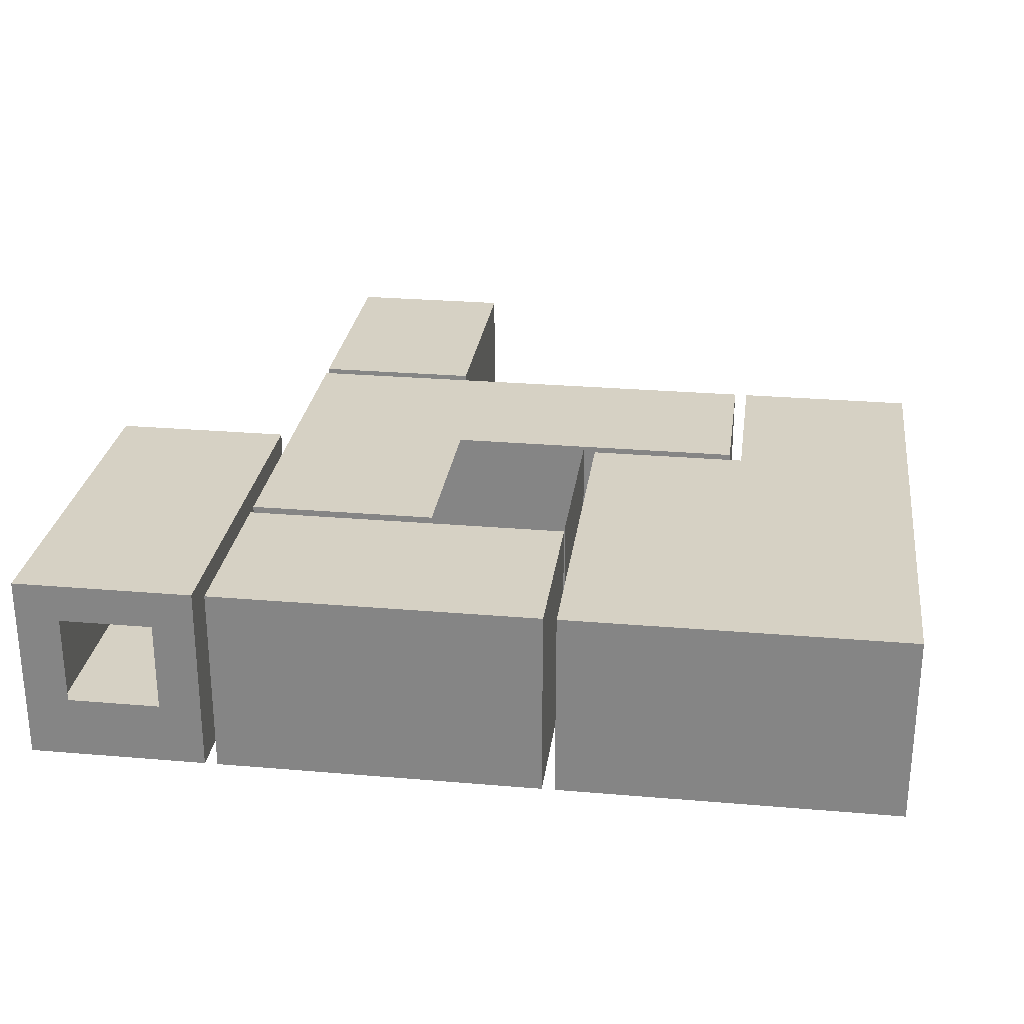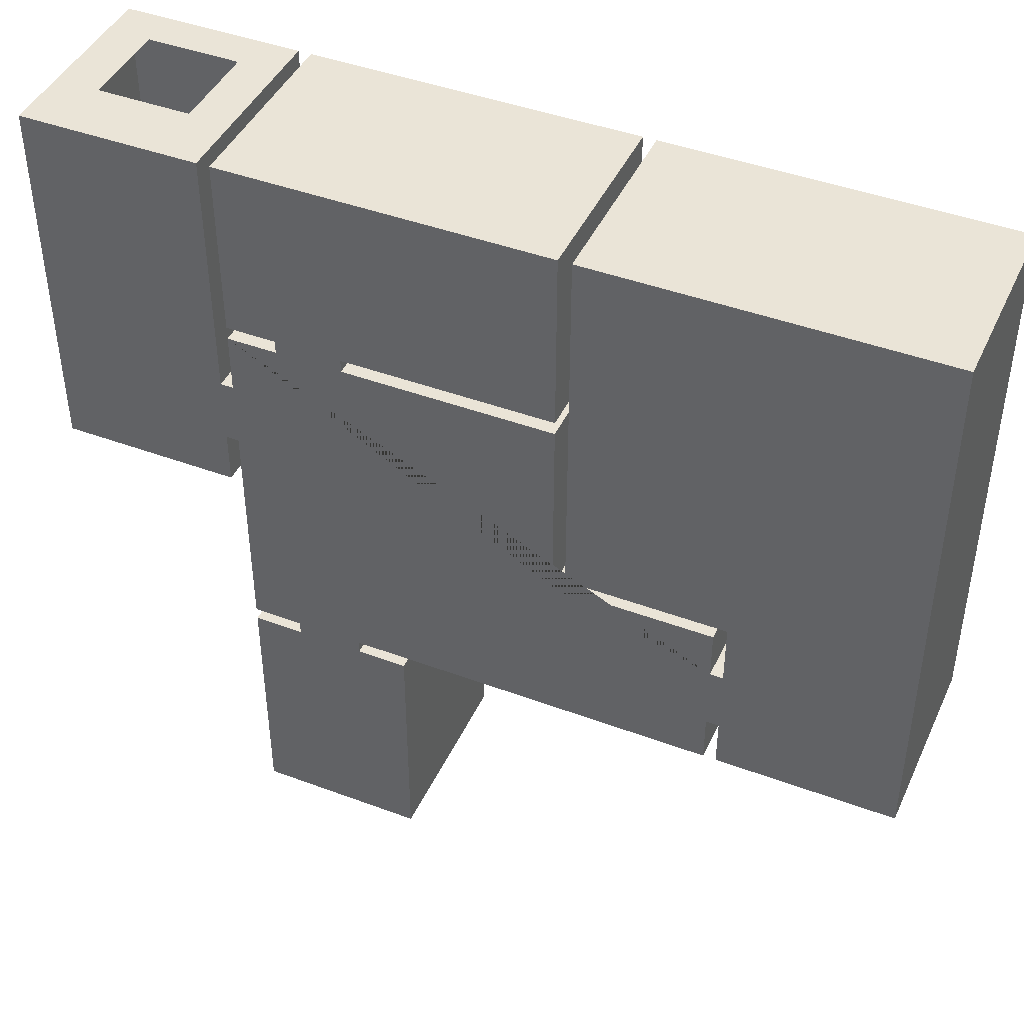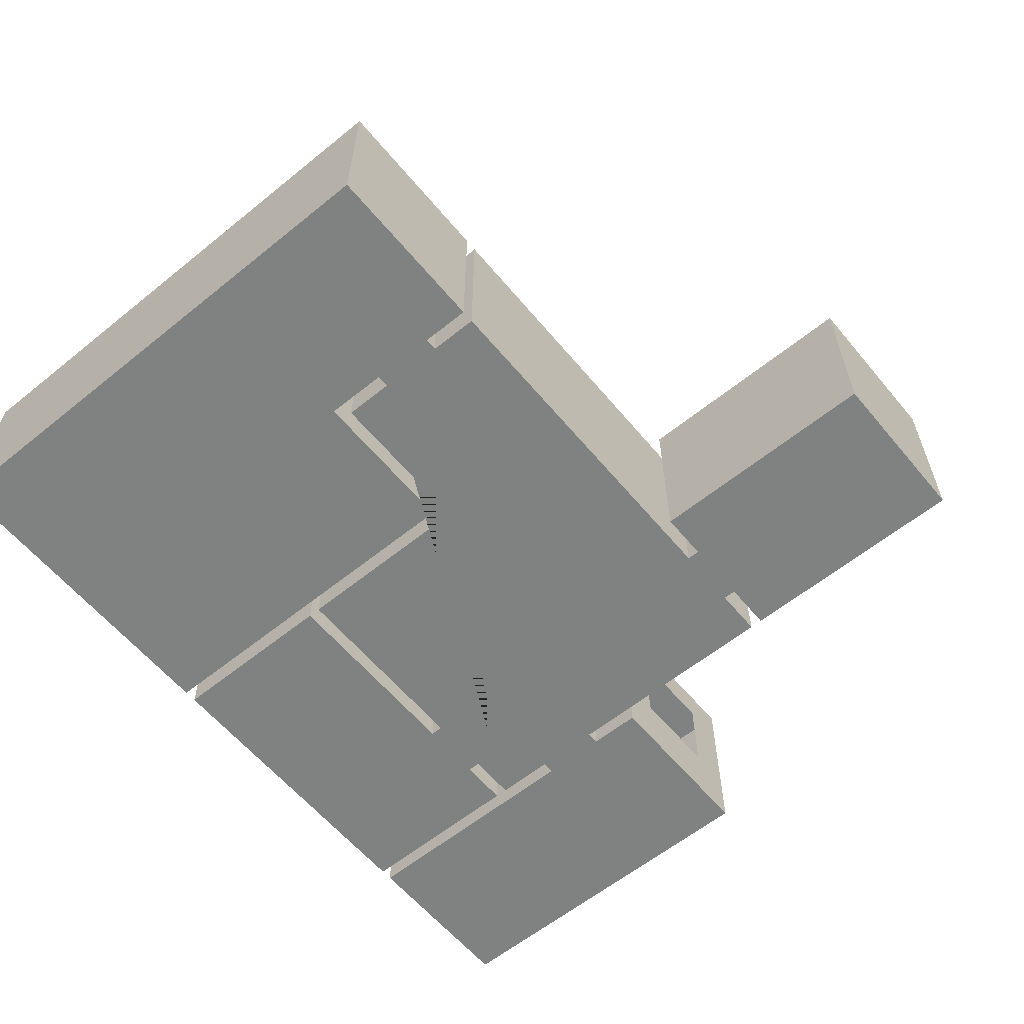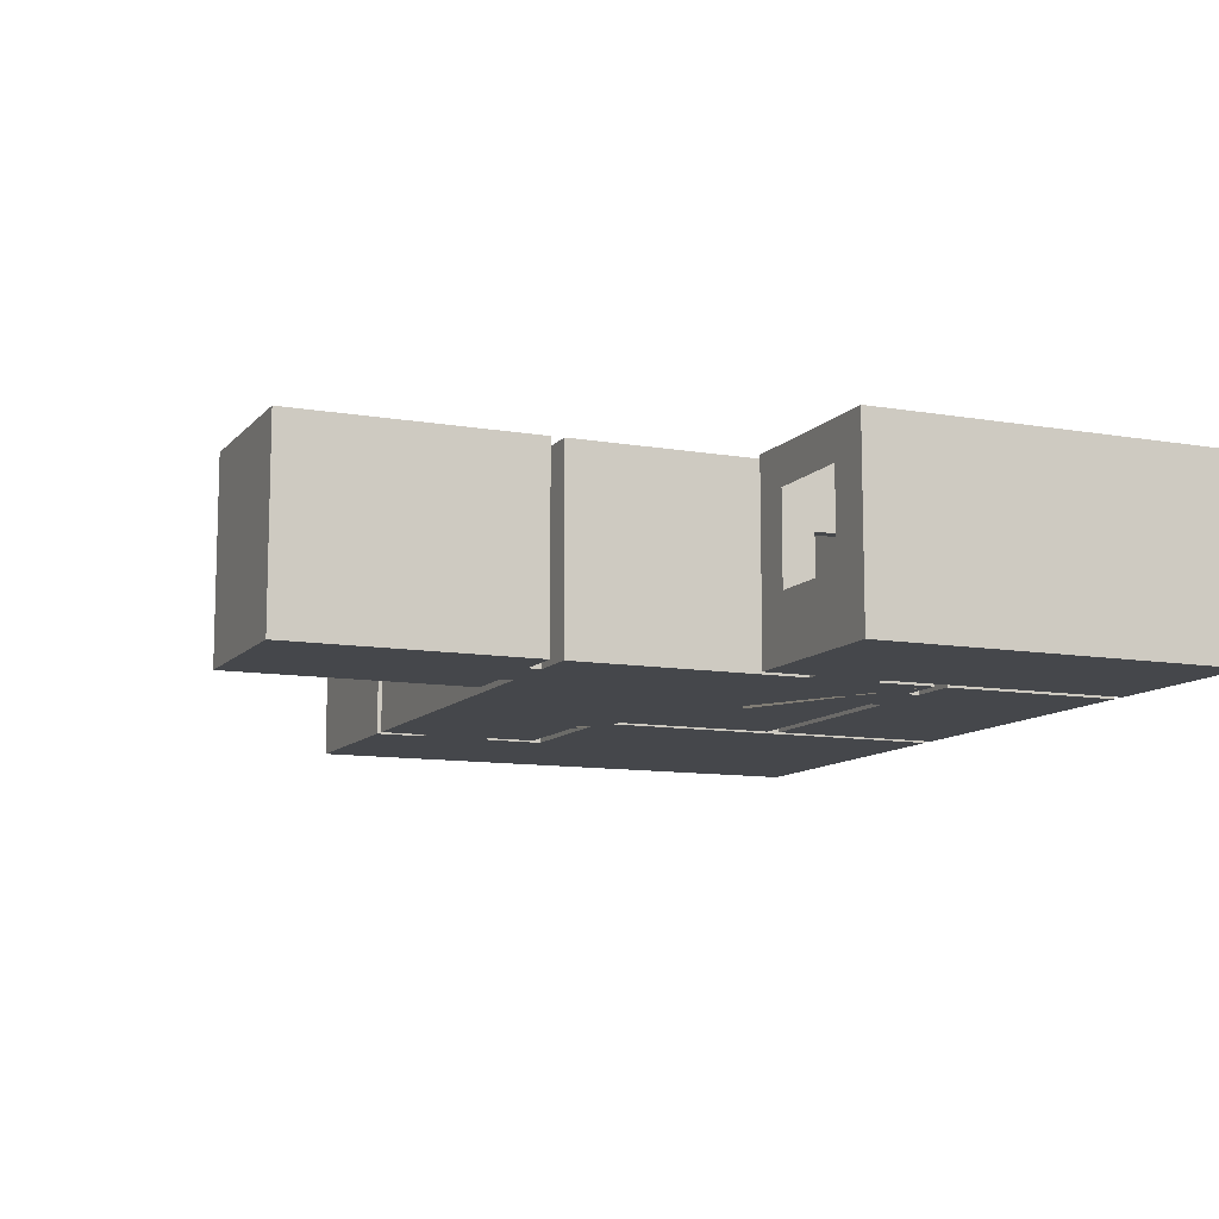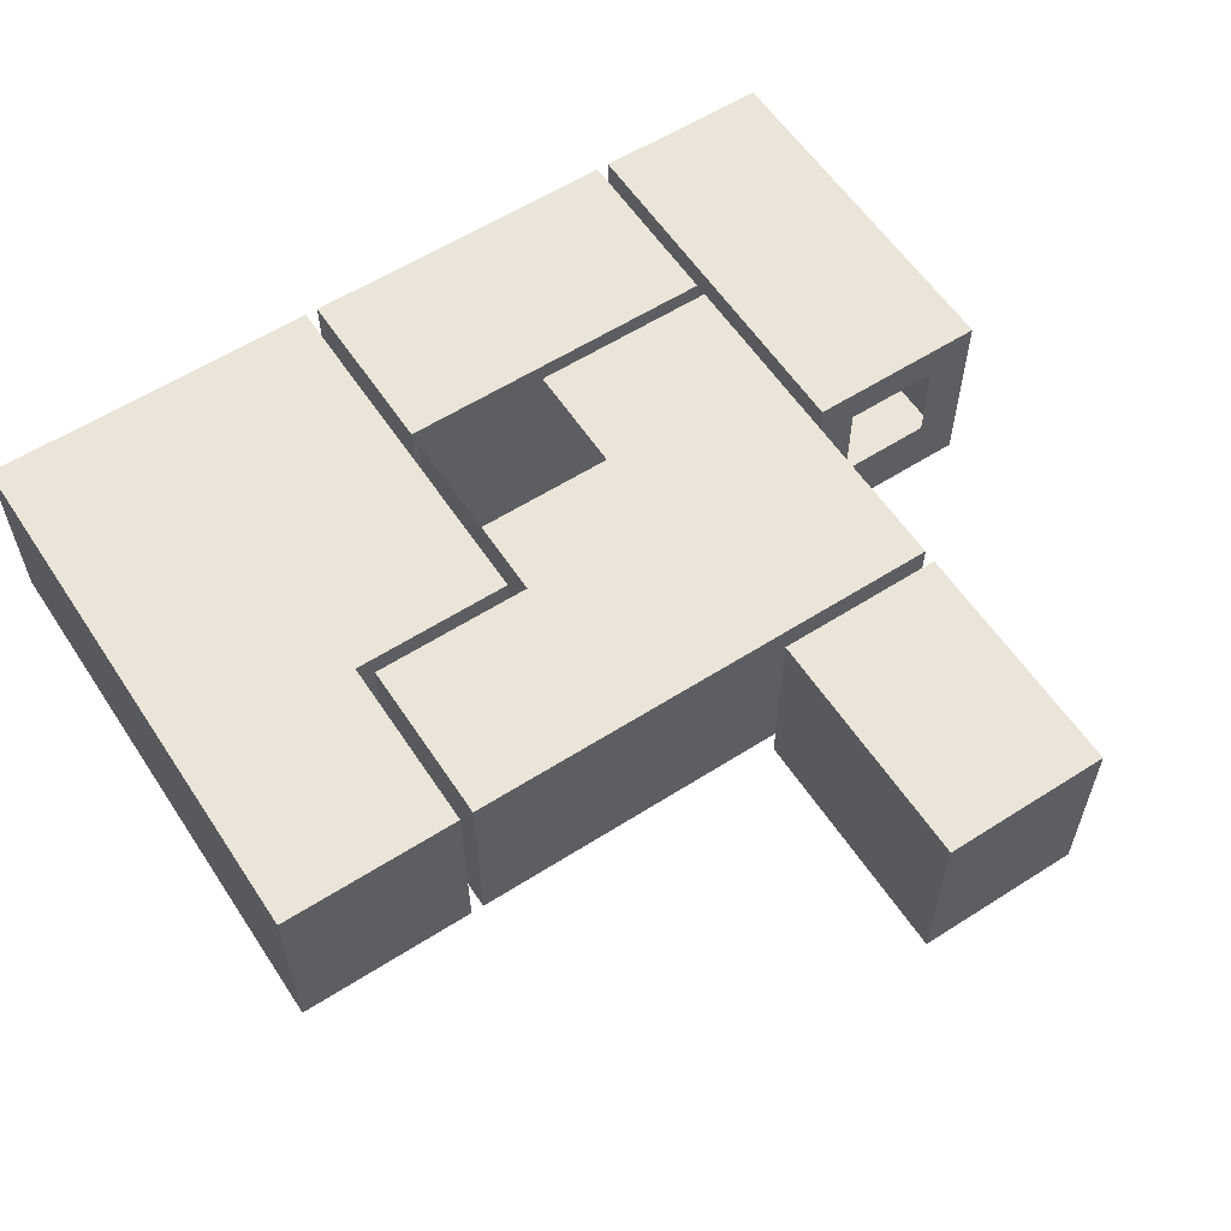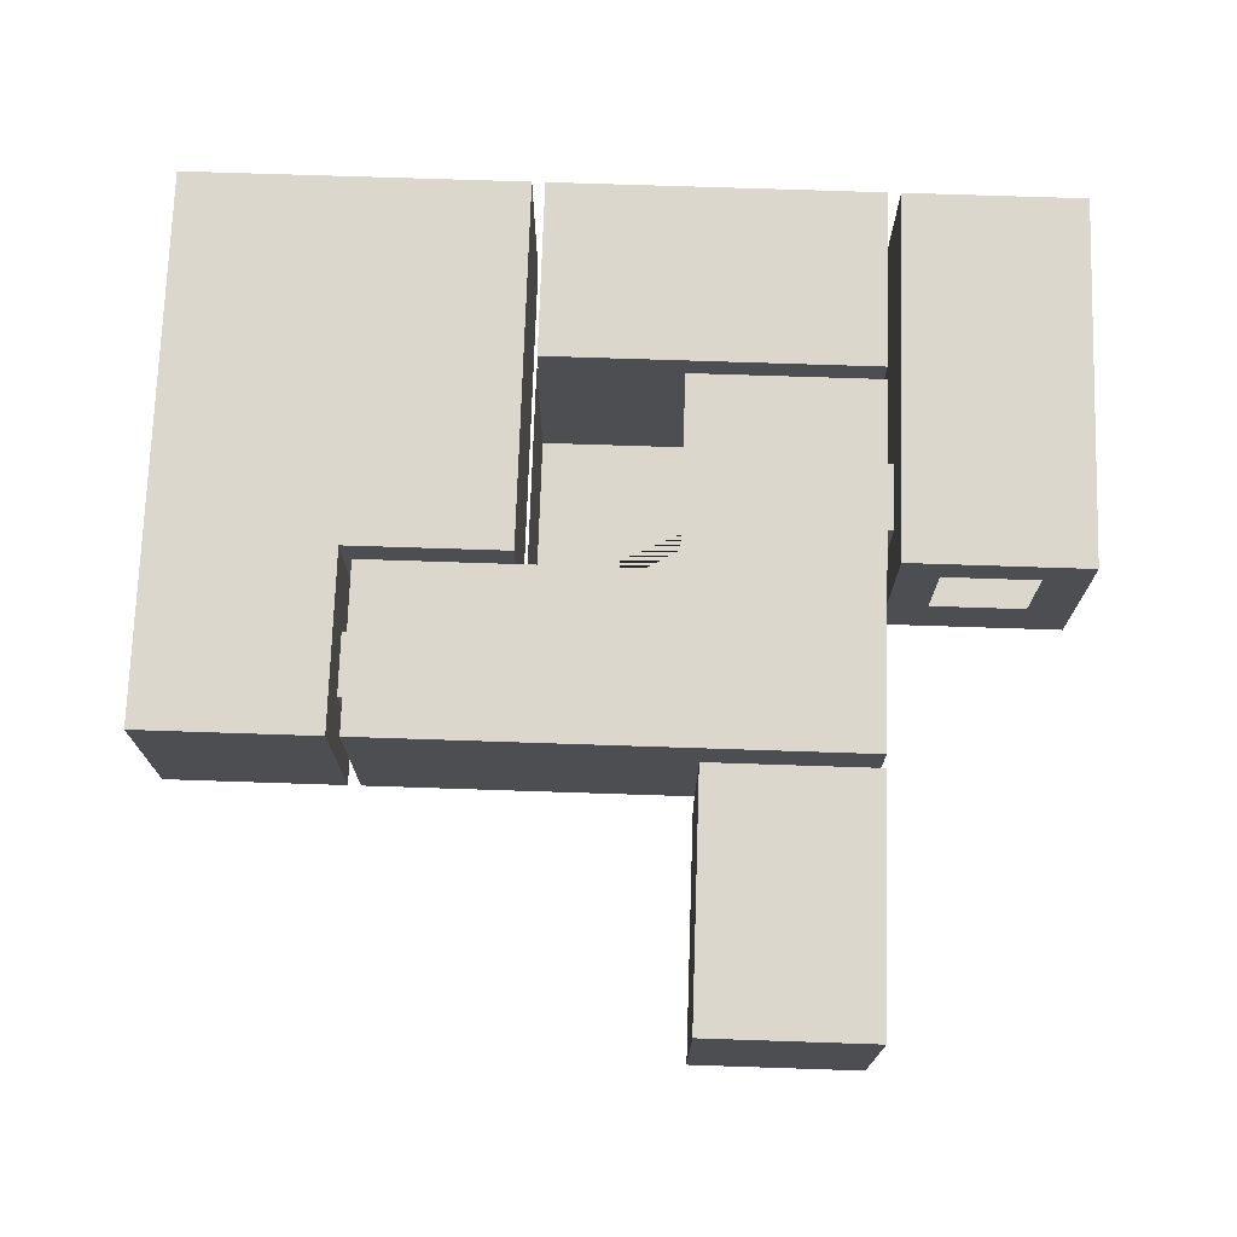
<metadata>
{"format":"obj","ext":"obj","renderer":"f3d","projection":"perspective","resolution":1024,"background":"white","views":[{"elev":26.9,"azim":7.6,"up":"+Y"},{"elev":43.8,"azim":23.7,"up":"+Z"},{"elev":-60.3,"azim":129.6,"up":"+Y"},{"elev":-10.6,"azim":-113.5,"up":"+Y"},{"elev":58.7,"azim":146.7,"up":"+Y"},{"elev":73.0,"azim":-178.1,"up":"+Y"}]}
</metadata>
<code>
o Second_Floor.002
v 6.5 0 2.2
v 4 0 10.8
v 1.3 3 -1.8
v 6.5 0 5
v 4 3 10.8
v -1.3 3 8
v -1.5 0 7.8
v 3.8 0 4.8
v 9.3 3 2.2
v 6.3 2 3.033
v 9.3 0 2.2
v 4 0 5
v 6.3 2 4.01
v -4.3 0 5
v 6.3 0 4.017
v 9.3 0 10.8
v 9.3 3 10.8
v 1.3 0 -1.8
v 3.8 3 4.8
v 3.8 3 8
v -1.3 3 10.8
v 3.8 3 7.8
v 0.52 0 2.2
v 3.8 0 10.8
v 0.52 0 8
v 3.8 3 10.8
v -0.52 2 8
v 1.3 3 2
v -0.52 2 7.8
v 6.3 3 2.2
v -4.3 3 5
v -0.52 0 8
v 1.3 0 2
v -1.3 3 -1.8
v -1.3 0 -1.8
v 0.52 2 8
v 0.52 2 7.8
v -0.52 0 7.8
v 0.52 0 7.8
v -4.3 0 10.8
v -4.3 3 10.8
v -1.5 3 10.8
v 1.3 0 -0.52
v -1.5 0 5
v 1.3 0 0.52
v -0.52 2 2.2
v -0.52 2 2
v 0.52 2 2
v 0.52 0 2
v 3.8 0 8
v 4 3 5
v 0.52 2 2.2
v -0.52 0 2
v 6.5 2 3.033
v 6.5 2 4.01
v 6.5 0 2.977
v -1.3 3 2.2
v -1.3 0 2
v -1.3 3 2
v -1.3 0 2.2
v -0.5202 0 2.2
v -1.5 3 5
v -1.3 0 10.8
v -1.5 0 10.8
v -1.3 0 8
v 3.8 0 7.8
v -1.5 3 7.802
v 4 3 7.9
v 6.3 0 4.8
v 6.3 3 4.8
v 6.5 3 2.2
v 6.3 0 2.2
v 6.3 0 2.977
v 6.5 0 4.017
v 6.5 3 4.998
v -3.613 0.9846 10.8
v -3.613 2.401 10.8
v -2.16 2.401 10.8
v -2.16 0.9846 10.8
v -2.122 2.408 5
v -3.595 1.004 5
v -3.595 2.408 5
v -2.122 1.004 5
v -1.3 0 7.8
v -1.3 3 7.802
v -1.5 0 5.83
v -1.3 2 6.87
v -1.5 2 6.87
v -1.5 0 6.87
v -1.3 2 5.83
v -1.5 2 5.83
v -1.3 0 6.87
v -1.3 0 5.83
v 1.638 3 4.8
v 1.638 3 7.801
f 25 50 20
f 47 48 52 46
f 52 48 49 23
f 61 53 47 46
f 24 63 21
f 59 58 35 34
f 28 3 18 43 45 33
f 18 3 34 35
f 23 30 52
f 57 46 52 30
f 60 61 46
f 72 30 23
f 55 13 10 54
f 74 15 13 55
f 54 10 73 56
f 68 12 51
f 75 51 12 4
f 70 69 8 19
f 71 75 55 54
f 49 48 28 33
f 28 48 47 59
f 47 53 58 59
f 4 74 55 75
f 54 56 1 71
f 93 60 57 90
f 29 37 36 27
f 36 37 39 25
f 32 38 29 27
f 65 6 21 63
f 27 36 20 6
f 31 14 81 82
f 27 6 65 32
f 79 78 42 64
f 41 42 78 77
f 31 41 40 14
f 68 5 2 12
f 26 20 50 24
f 26 24 21
f 17 16 5
f 42 67 7 64
f 85 87 90 57
f 85 95 37 29
f 36 25 20
f 16 2 5
f 9 11 16
f 71 1 11 9
f 30 10 13 70
f 70 13 15 69
f 73 10 30 72
f 15 8 69
f 22 19 8 66
f 83 81 14 44
f 44 62 80 83
f 31 82 80 62
f 76 79 64 40
f 77 76 40 41
f 84 85 29 38
f 53 49 33 45 43 18 35 58
f 61 23 49 53
f 74 56 73 15
f 93 61 60
f 73 72 23
f 11 1 56
f 4 16 11
f 4 11 74
f 74 11 56
f 63 24 50 25 32 65
f 32 25 39 38
f 7 14 40
f 64 7 40
f 14 7 89 86 44
f 84 92 87 85
f 84 38 39 66 8 15 73 23 61 93 92
f 88 91 90 87
f 90 91 86 93
f 92 89 88 87
f 93 86 89 92
f 67 88 89 7
f 67 62 91 88
f 44 86 91 62
f 3 28 59 34
f 19 94 57
f 70 19 57 30
f 75 17 5 68 51
f 9 17 75 71
f 26 21 6 20
f 31 62 67 42 41
f 57 94 95 85
f 57 60 46
f 95 22 66 39 37
f 12 2 16 4
f 17 9 16

</code>
